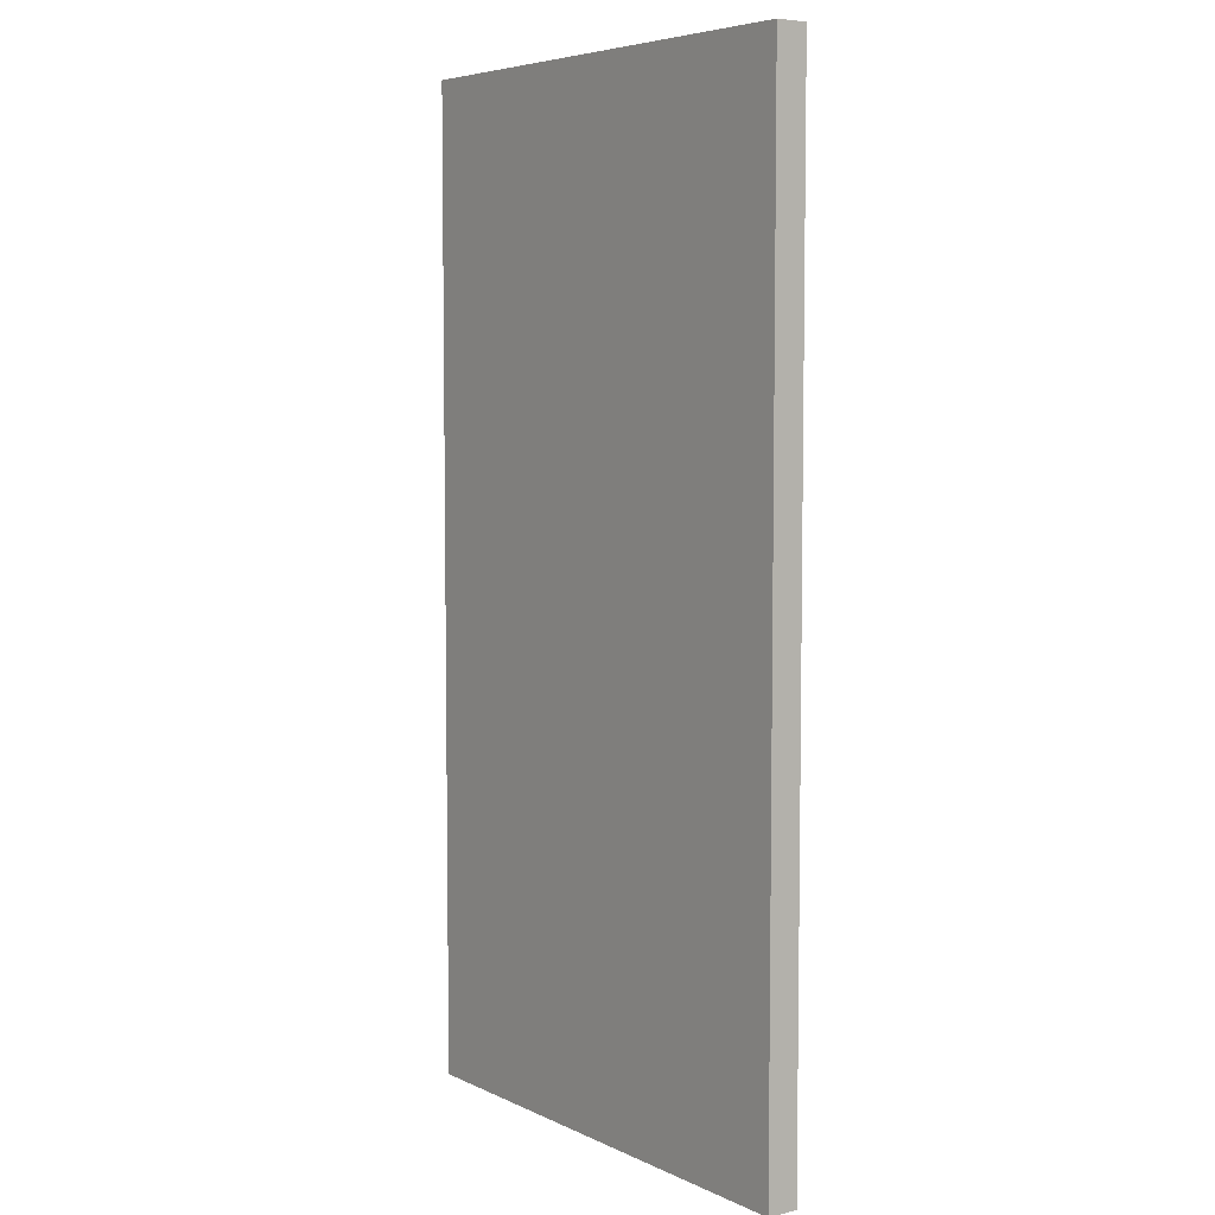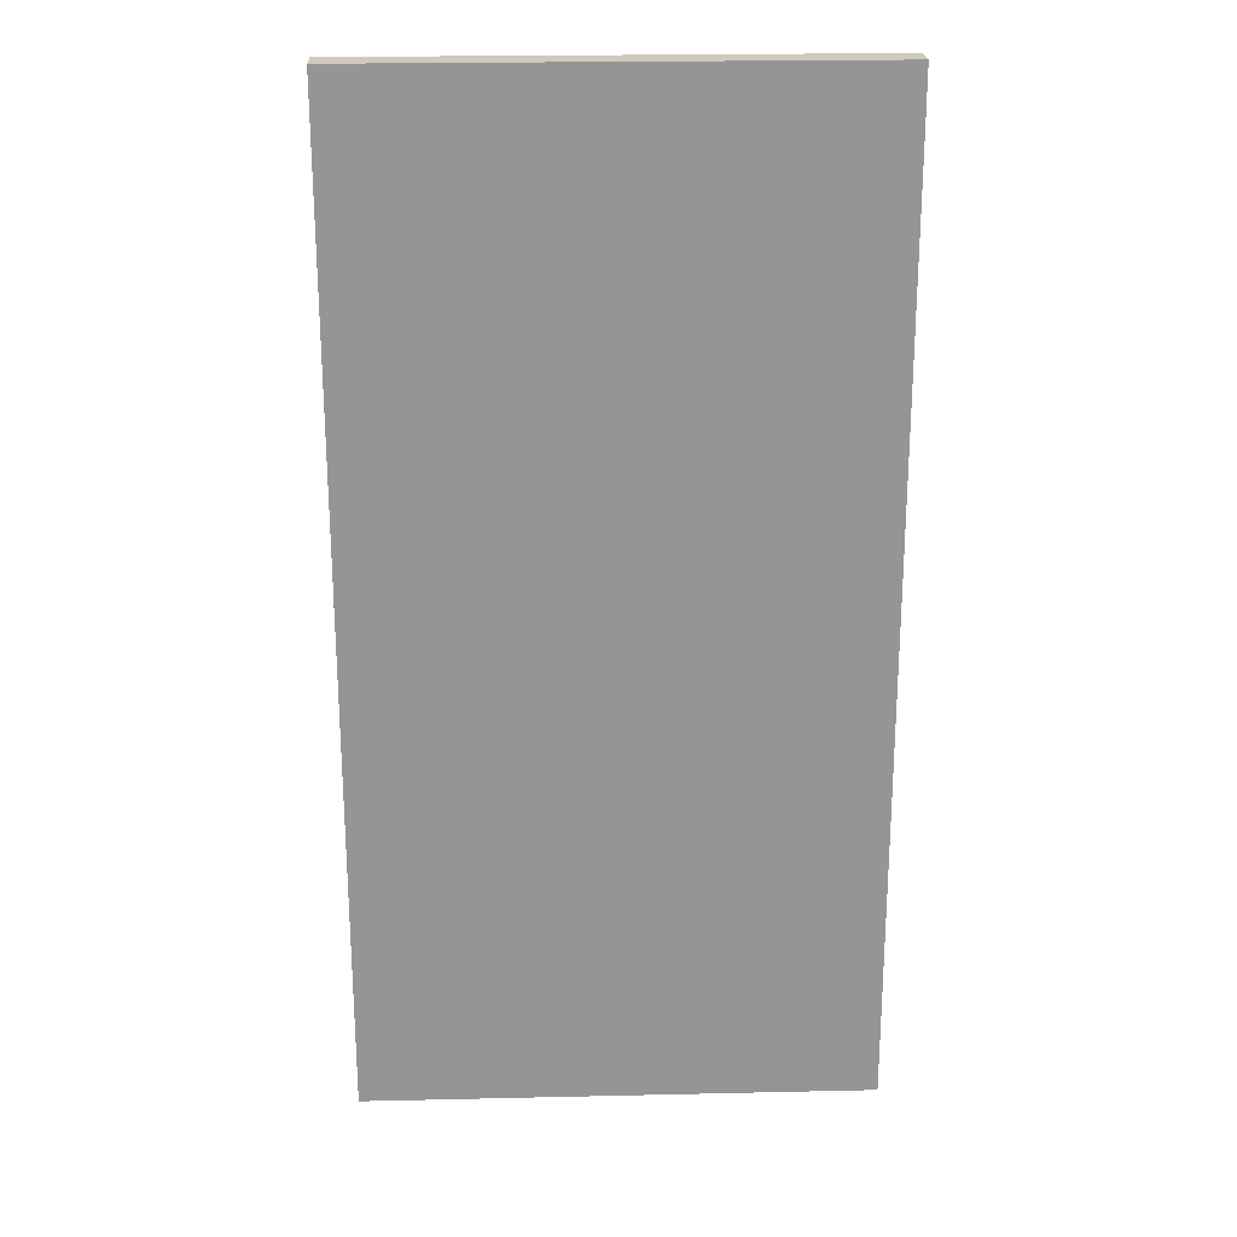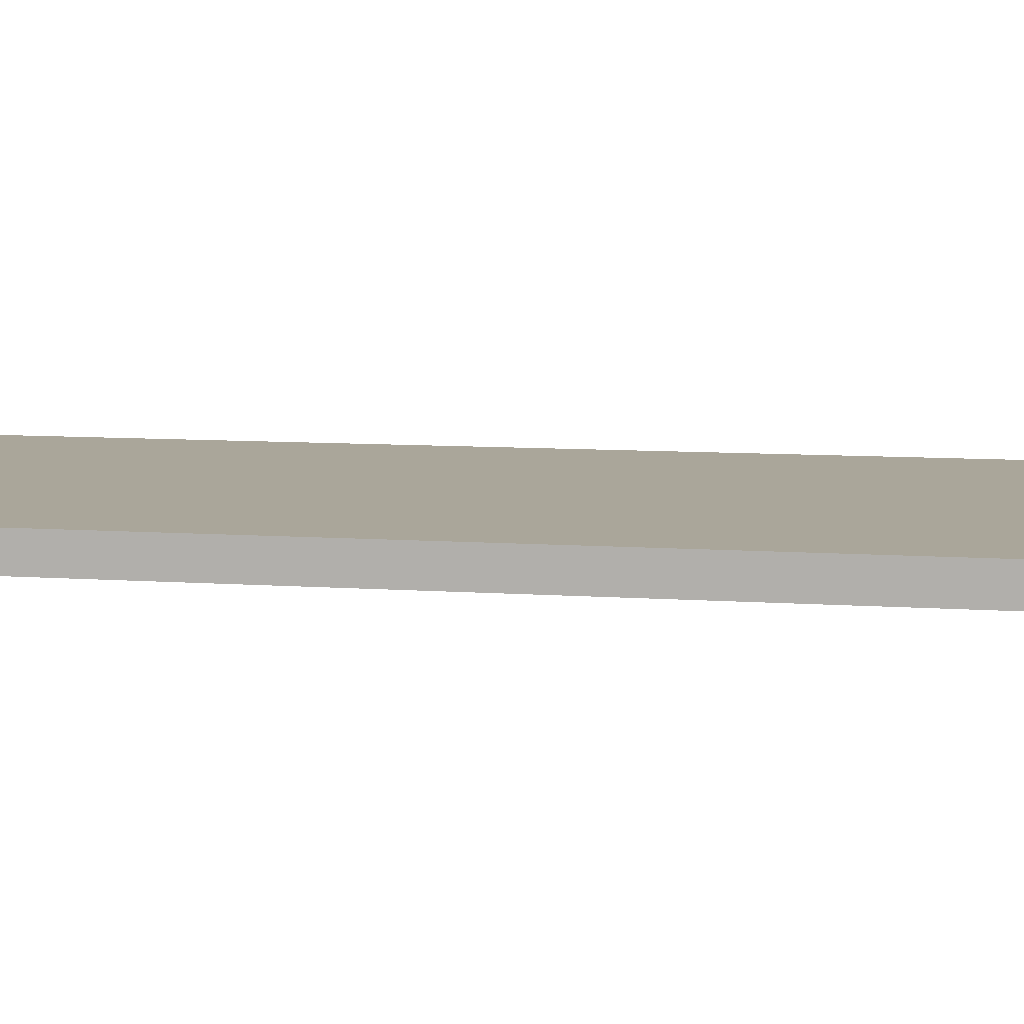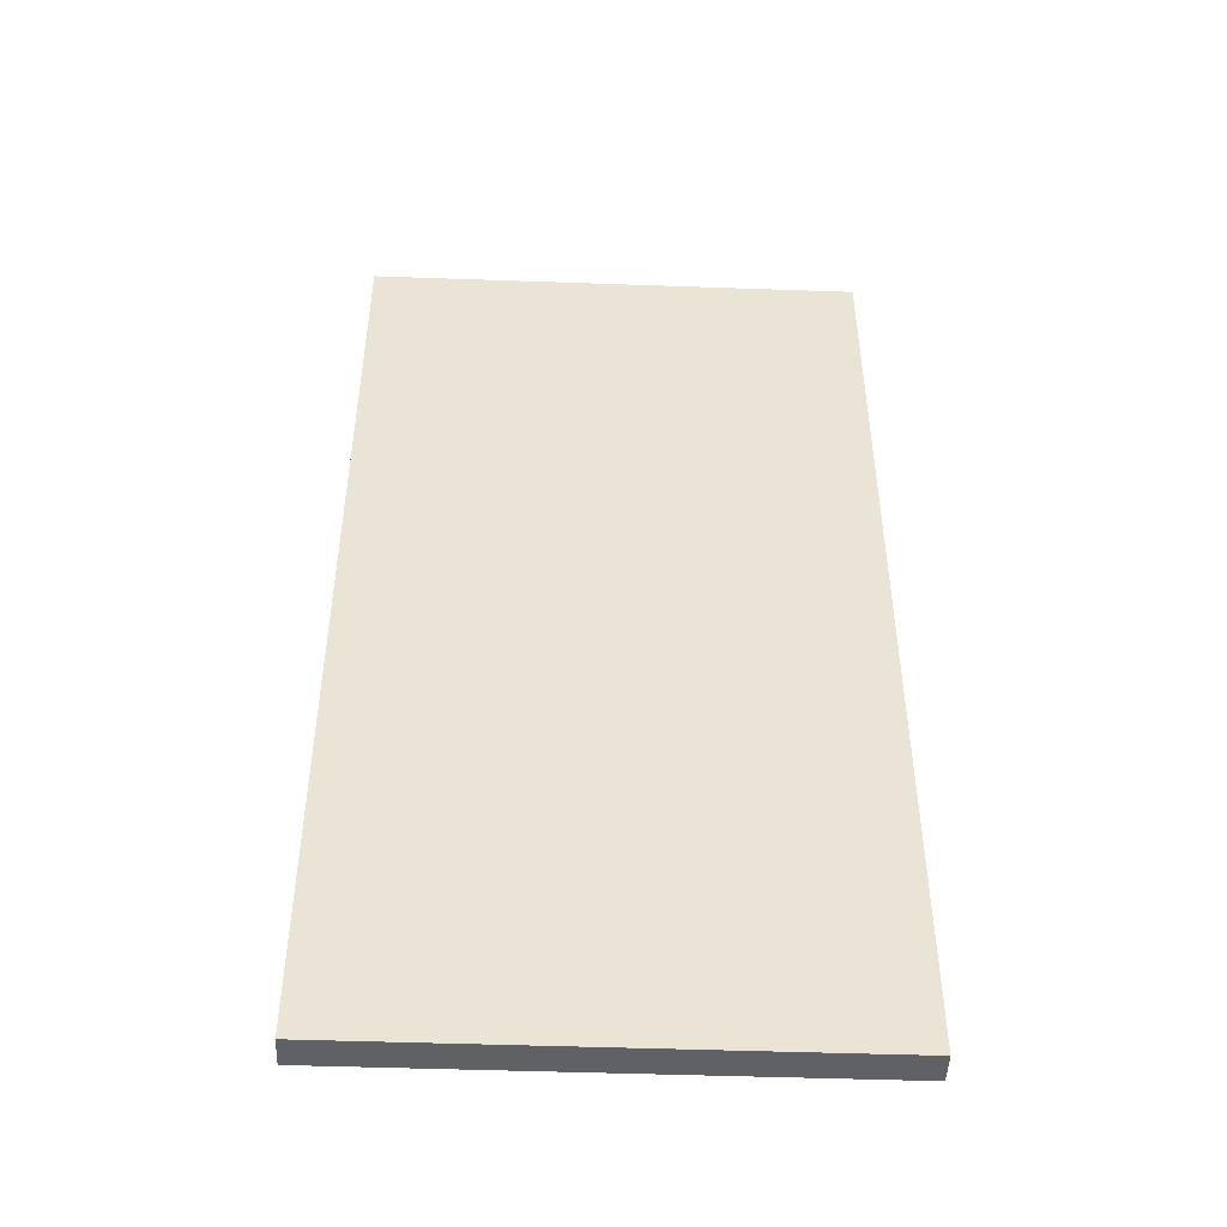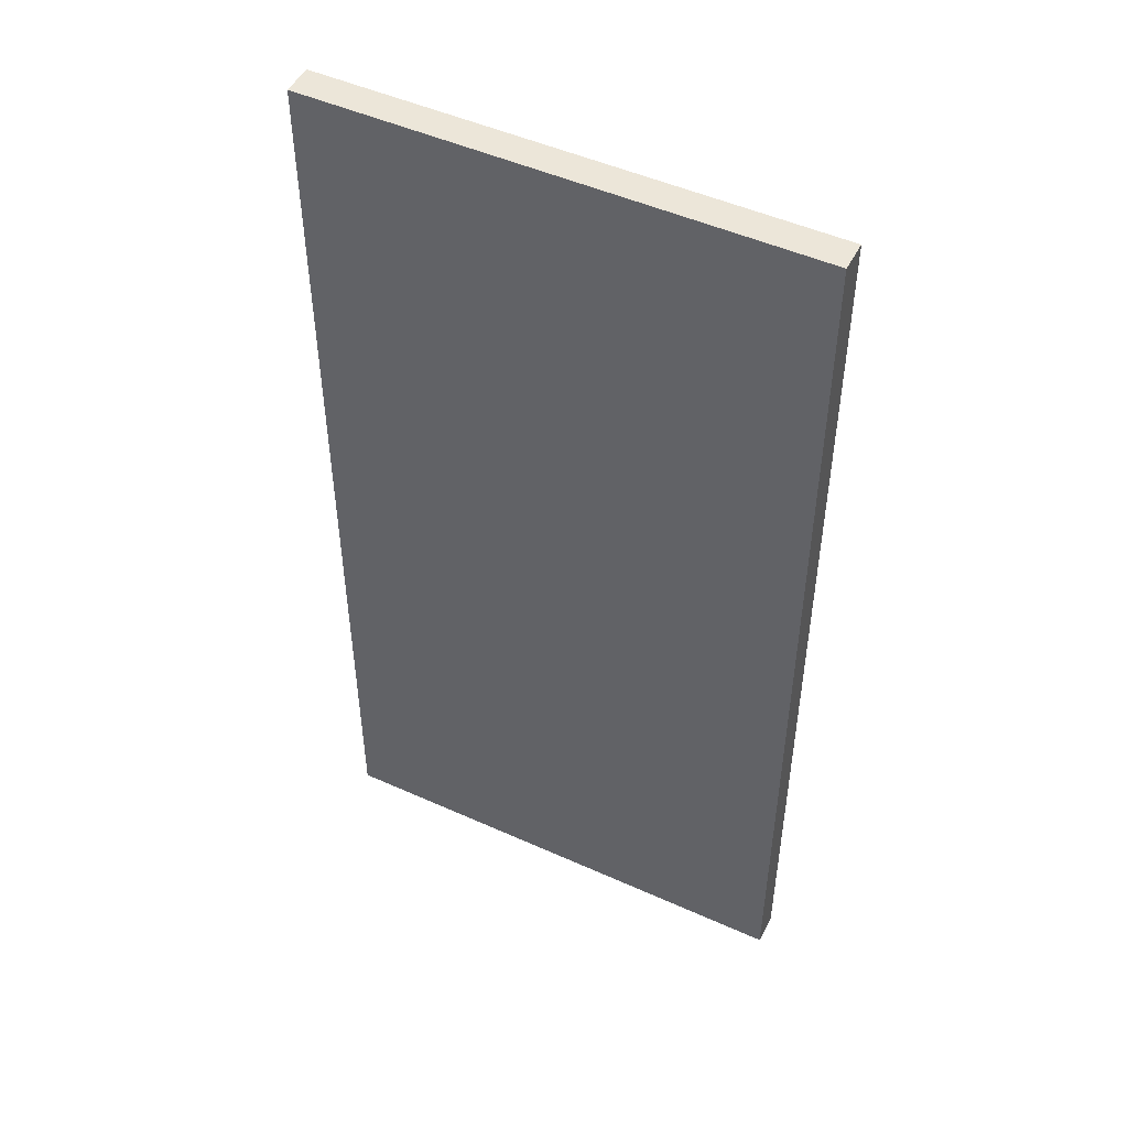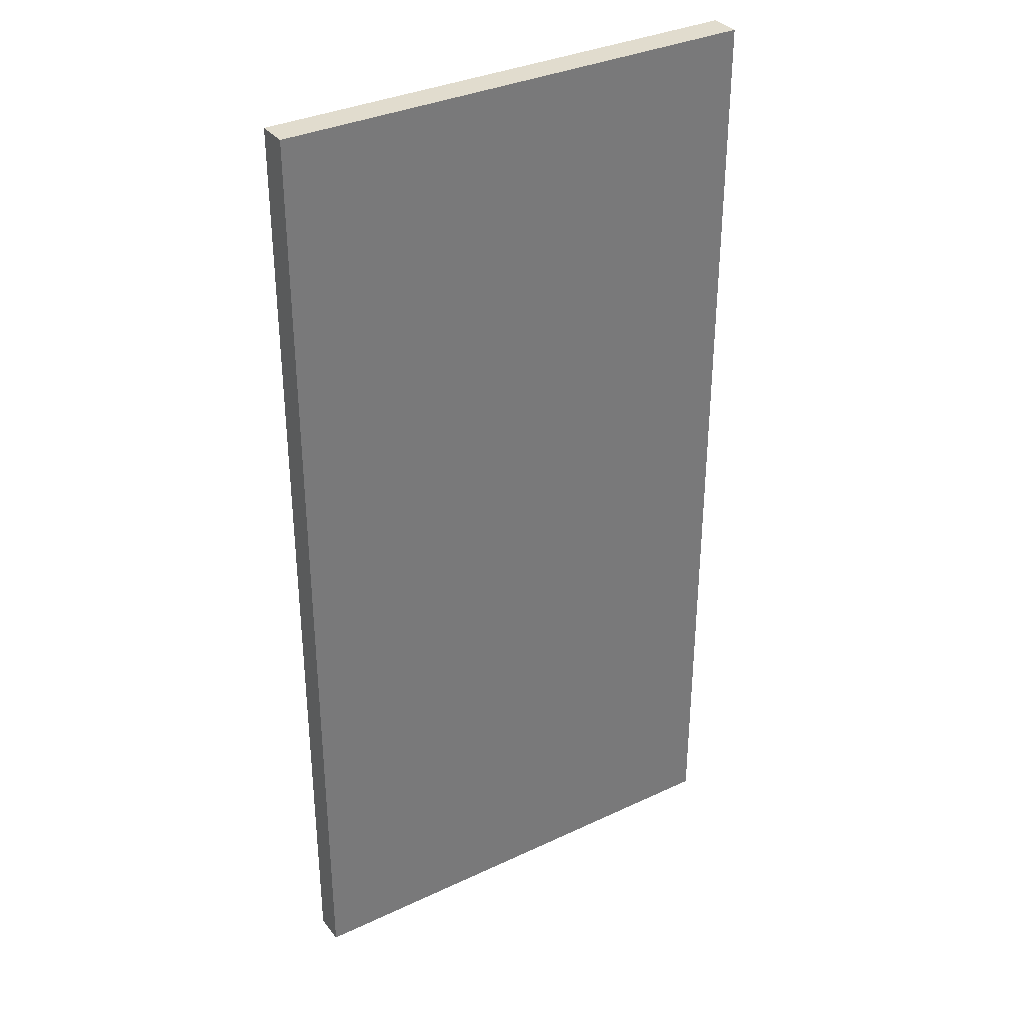
<metadata>
{"format":"obj","ext":"obj","renderer":"f3d","projection":"perspective","resolution":1024,"background":"white","views":[{"elev":5.8,"azim":-126.1,"up":"+Z"},{"elev":22.9,"azim":-2.2,"up":"+Z"},{"elev":7.8,"azim":-78.0,"up":"+Y"},{"elev":-47.5,"azim":-2.3,"up":"+Z"},{"elev":49.2,"azim":-153.5,"up":"+Z"},{"elev":34.1,"azim":147.6,"up":"+Z"}]}
</metadata>
<code>
o Carcase__Till_Bottom1/Carcase__Till_Bottom/mesh27/mesh27-geometry#mesh27-geometry
v -0.3629 0.05973 0.3272
v -0.6906 0.03924 0.3272
v -0.3629 0.03924 0.3272
v -0.6906 0.05973 0.3272
v -0.3629 0.03924 -0.3182
v -0.6906 0.05973 -0.3182
v -0.6906 0.03924 -0.3182
v -0.3629 0.05973 -0.3182
f 1 2 3
f 2 1 4
f 2 5 3
f 5 1 3
f 1 6 4
f 6 2 4
f 5 2 7
f 1 5 8
f 6 1 8
f 2 6 7
f 6 5 7
f 5 6 8
f 3 2 1
f 4 1 2
f 3 5 2
f 3 1 5
f 4 6 1
f 4 2 6
f 7 2 5
f 8 5 1
f 8 1 6
f 7 6 2
f 7 5 6
f 8 6 5

</code>
